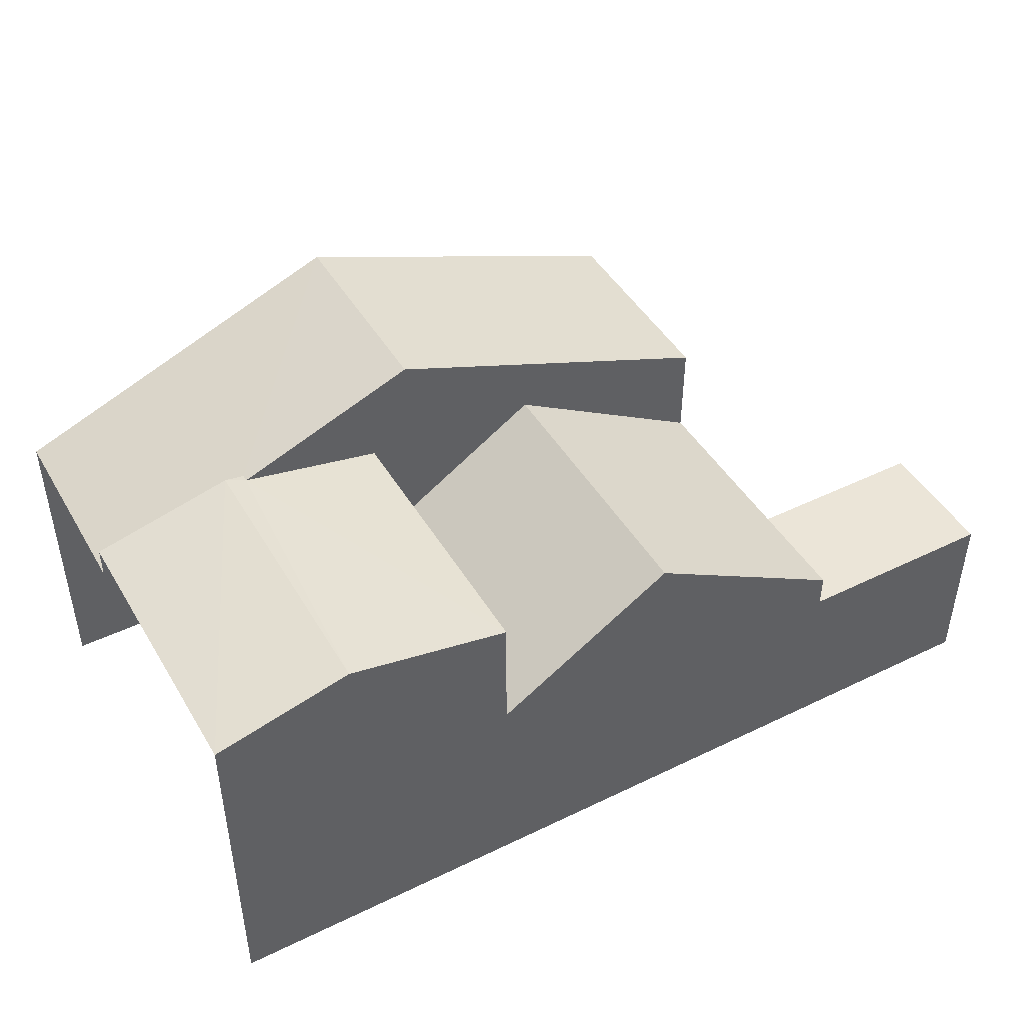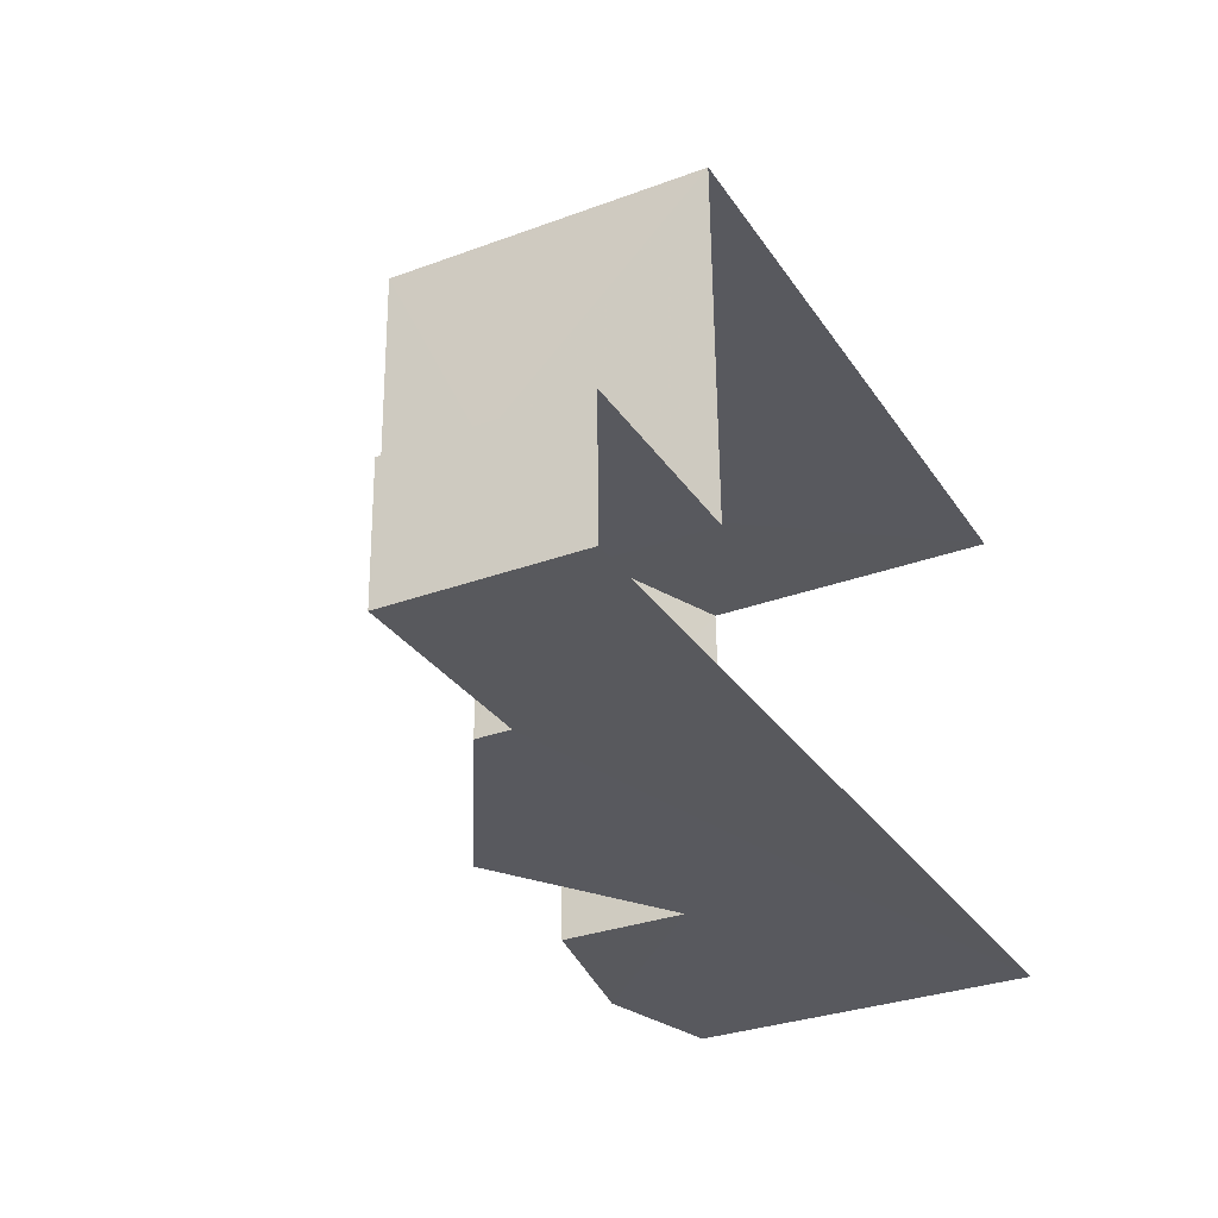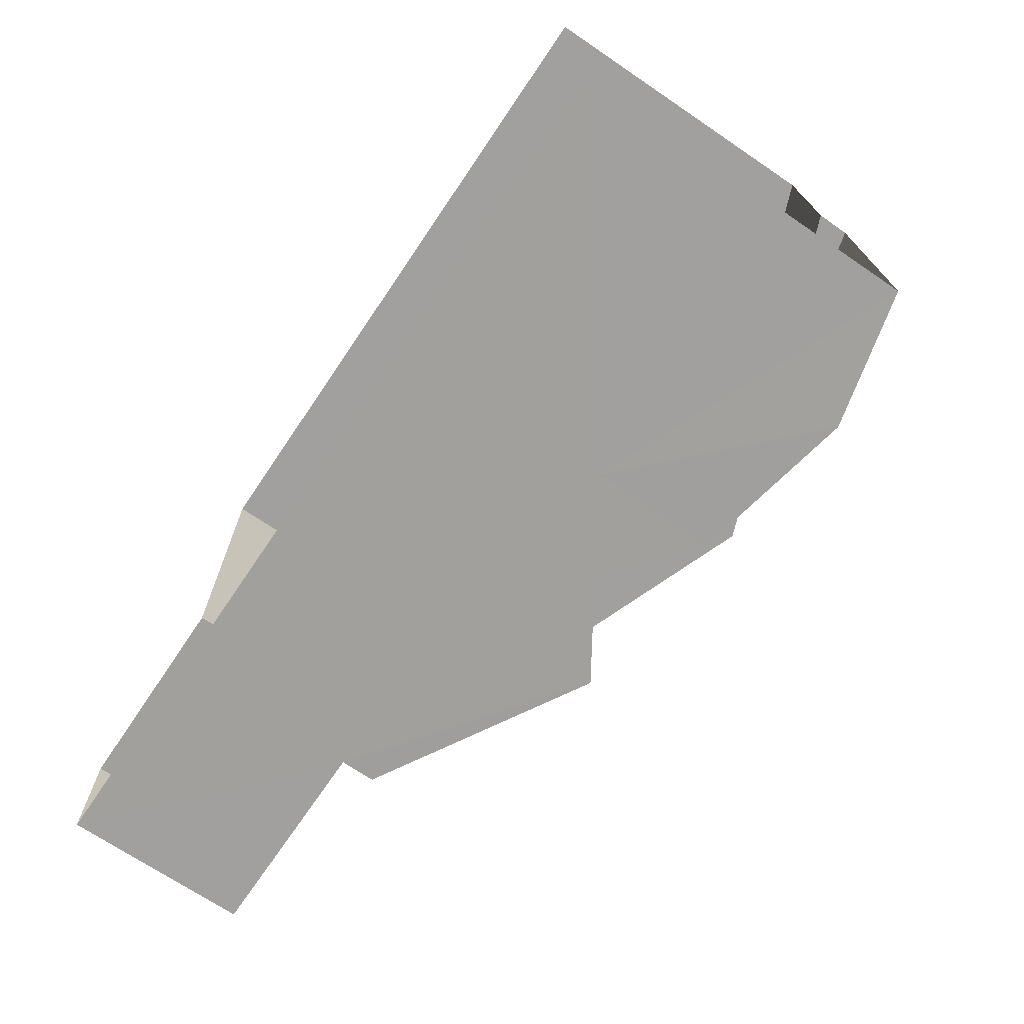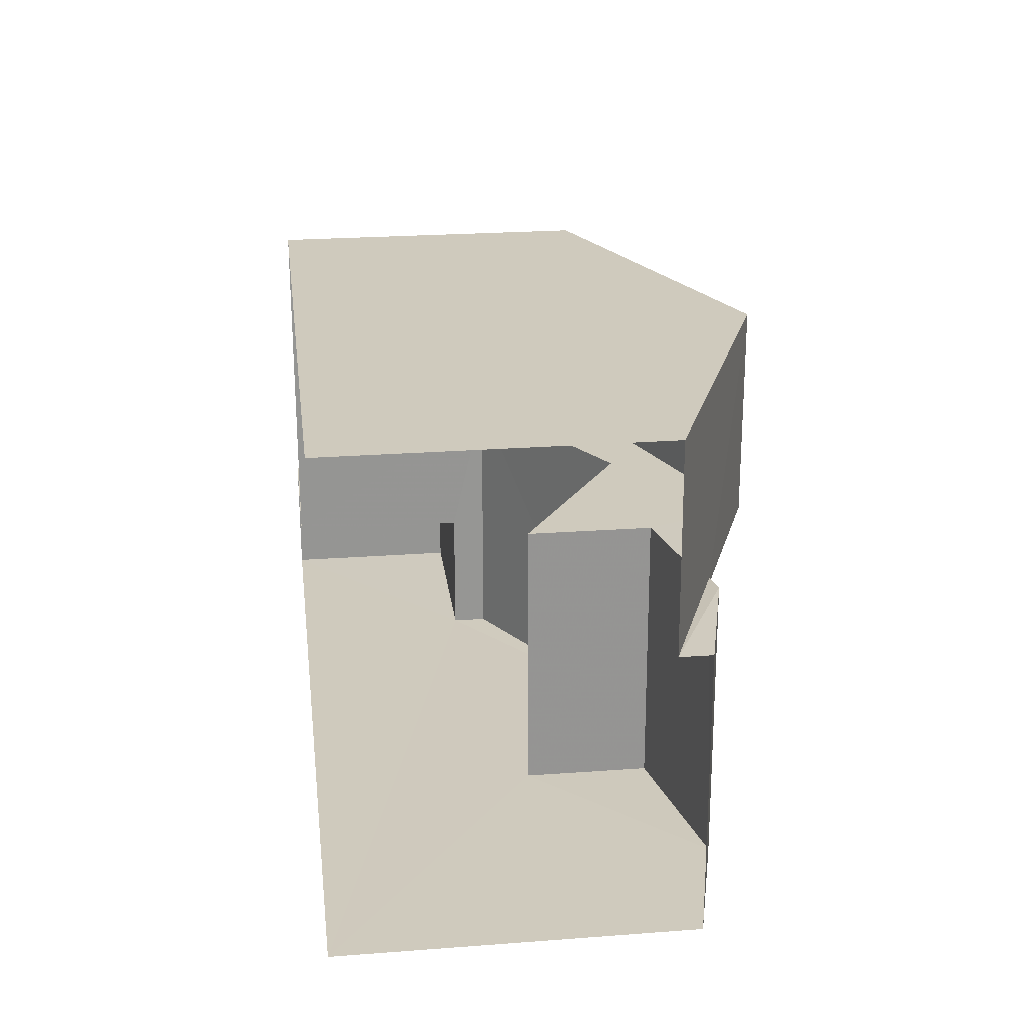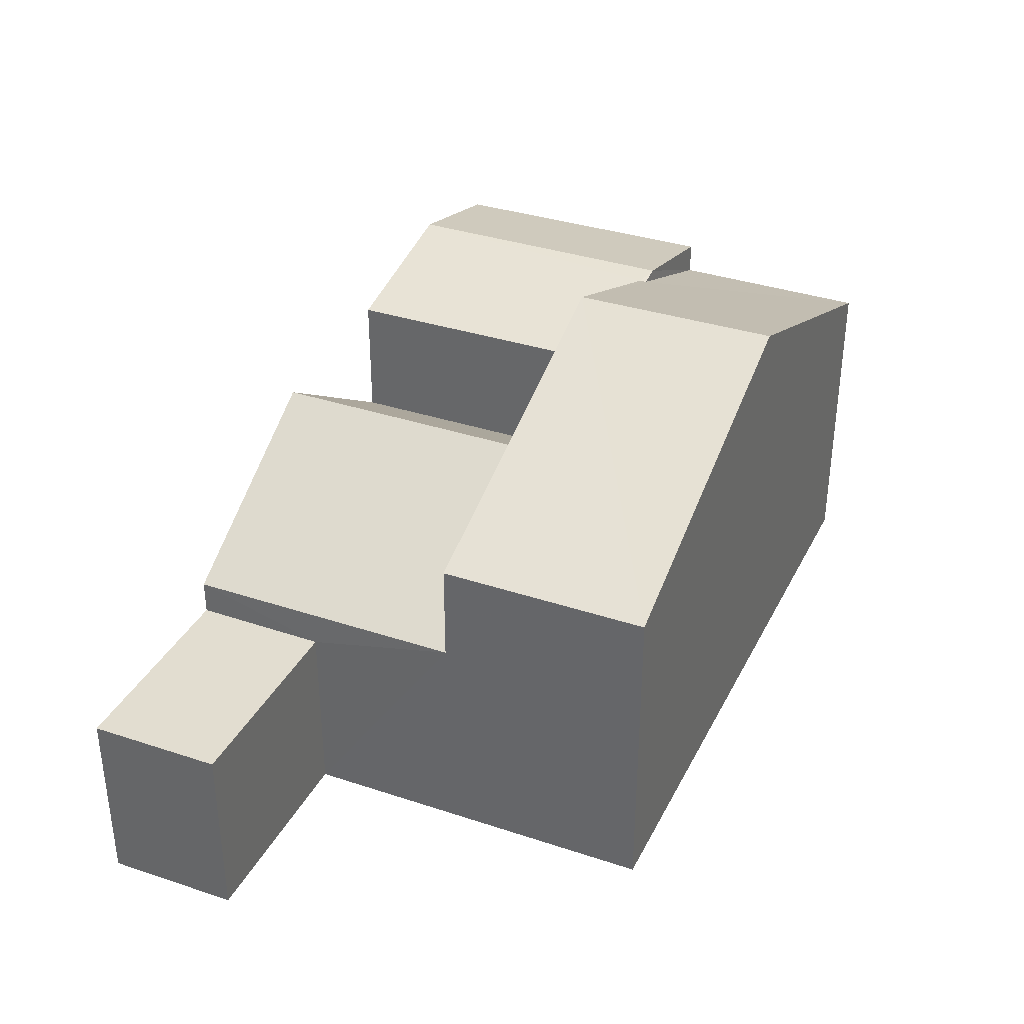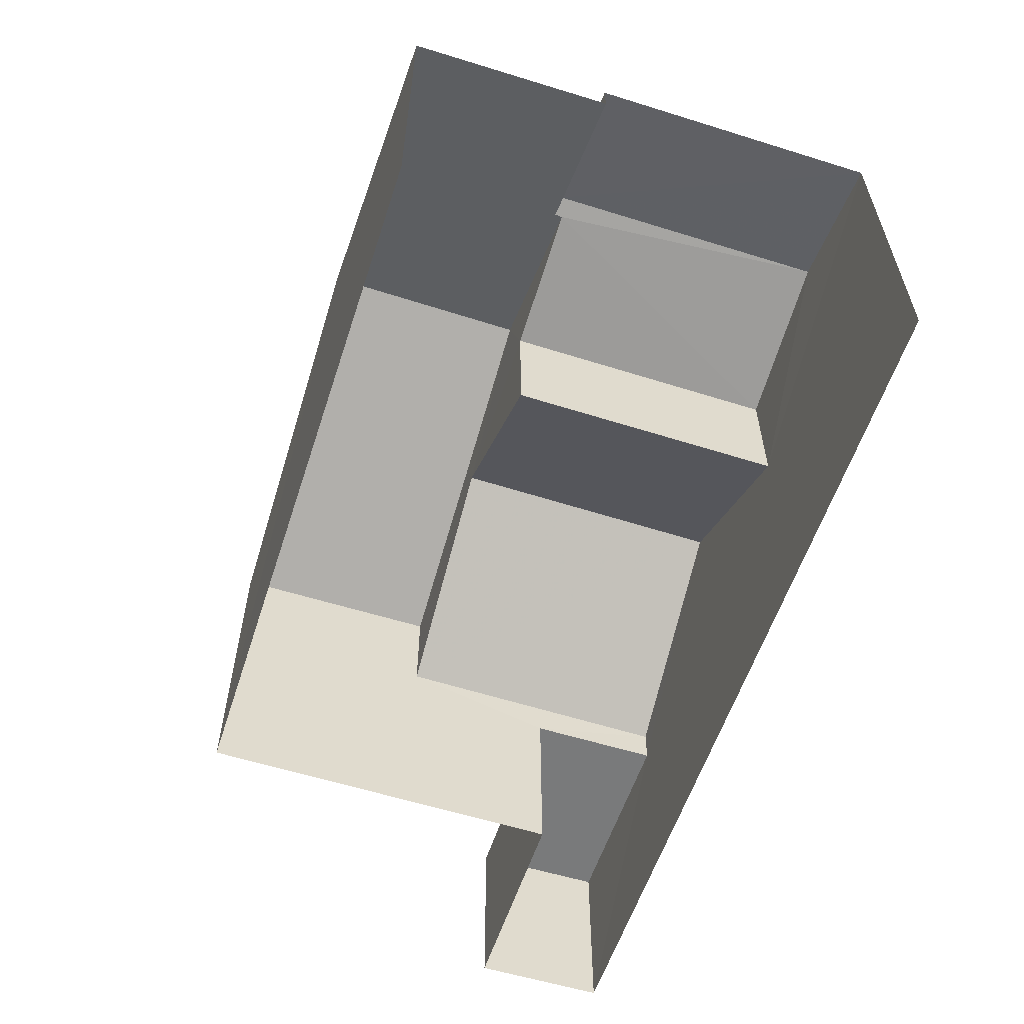
<metadata>
{"format":"obj","ext":"obj","renderer":"f3d","projection":"perspective","resolution":1024,"background":"white","views":[{"elev":45.6,"azim":-30.4,"up":"+Z"},{"elev":-31.5,"azim":117.5,"up":"+Y"},{"elev":-70.5,"azim":-124.2,"up":"+Y"},{"elev":24.2,"azim":-97.0,"up":"+Y"},{"elev":35.0,"azim":112.7,"up":"+Z"},{"elev":-58.1,"azim":-109.4,"up":"+Z"}]}
</metadata>
<code>
v -3.722e+05 -1.041e+05 30.63
v -3.722e+05 -1.041e+05 30.63
v -3.722e+05 -1.041e+05 30.63
v -3.722e+05 -1.041e+05 30.63
v -3.722e+05 -1.041e+05 30.63
v -3.722e+05 -1.041e+05 30.63
v -3.722e+05 -1.041e+05 38.65
v -3.722e+05 -1.041e+05 37.93
v -3.722e+05 -1.041e+05 37.93
v -3.722e+05 -1.041e+05 38.65
v -3.722e+05 -1.041e+05 35.19
v -3.722e+05 -1.041e+05 37.7
v -3.722e+05 -1.041e+05 35.19
v -3.722e+05 -1.041e+05 37.7
v -3.722e+05 -1.041e+05 38.55
v -3.722e+05 -1.041e+05 40.02
v -3.722e+05 -1.041e+05 38.55
v -3.722e+05 -1.041e+05 40.02
v -3.722e+05 -1.041e+05 37.26
v -3.722e+05 -1.041e+05 37.26
v -3.722e+05 -1.041e+05 37.93
v -3.722e+05 -1.041e+05 37.93
v -3.722e+05 -1.041e+05 35.3
v -3.722e+05 -1.041e+05 35.3
v -3.722e+05 -1.041e+05 37.26
v -3.722e+05 -1.041e+05 37.26
v -3.722e+05 -1.041e+05 34.47
v -3.722e+05 -1.041e+05 34.47
v -3.722e+05 -1.041e+05 34.47
v -3.722e+05 -1.041e+05 34.47
f 1 2 3
f 3 2 4
f 4 2 5
f 2 6 5
f 19 3 20
f 8 20 9
f 9 20 4
f 20 3 4
f 7 8 9
f 10 7 9
f 11 12 13
f 11 14 12
f 15 16 17
f 16 18 17
f 17 19 20
f 17 18 19
f 21 15 10
f 10 15 7
f 21 22 15
f 7 15 17
f 23 12 14
f 24 23 14
f 16 25 26
f 18 16 26
f 27 28 29
f 30 27 29
f 15 22 16
f 24 14 22
f 16 14 25
f 14 11 25
f 22 14 16
f 26 11 1
f 1 11 2
f 26 25 11
f 27 30 13
f 2 11 30
f 30 11 13
f 2 29 6
f 2 30 29
f 10 9 23
f 9 4 23
f 21 10 23
f 27 4 5
f 12 23 27
f 13 12 27
f 27 5 28
f 23 4 27
f 28 5 6
f 29 28 6
f 20 8 7
f 17 20 7
f 26 1 18
f 1 3 18
f 3 19 18
f 23 22 21
f 23 24 22

</code>
